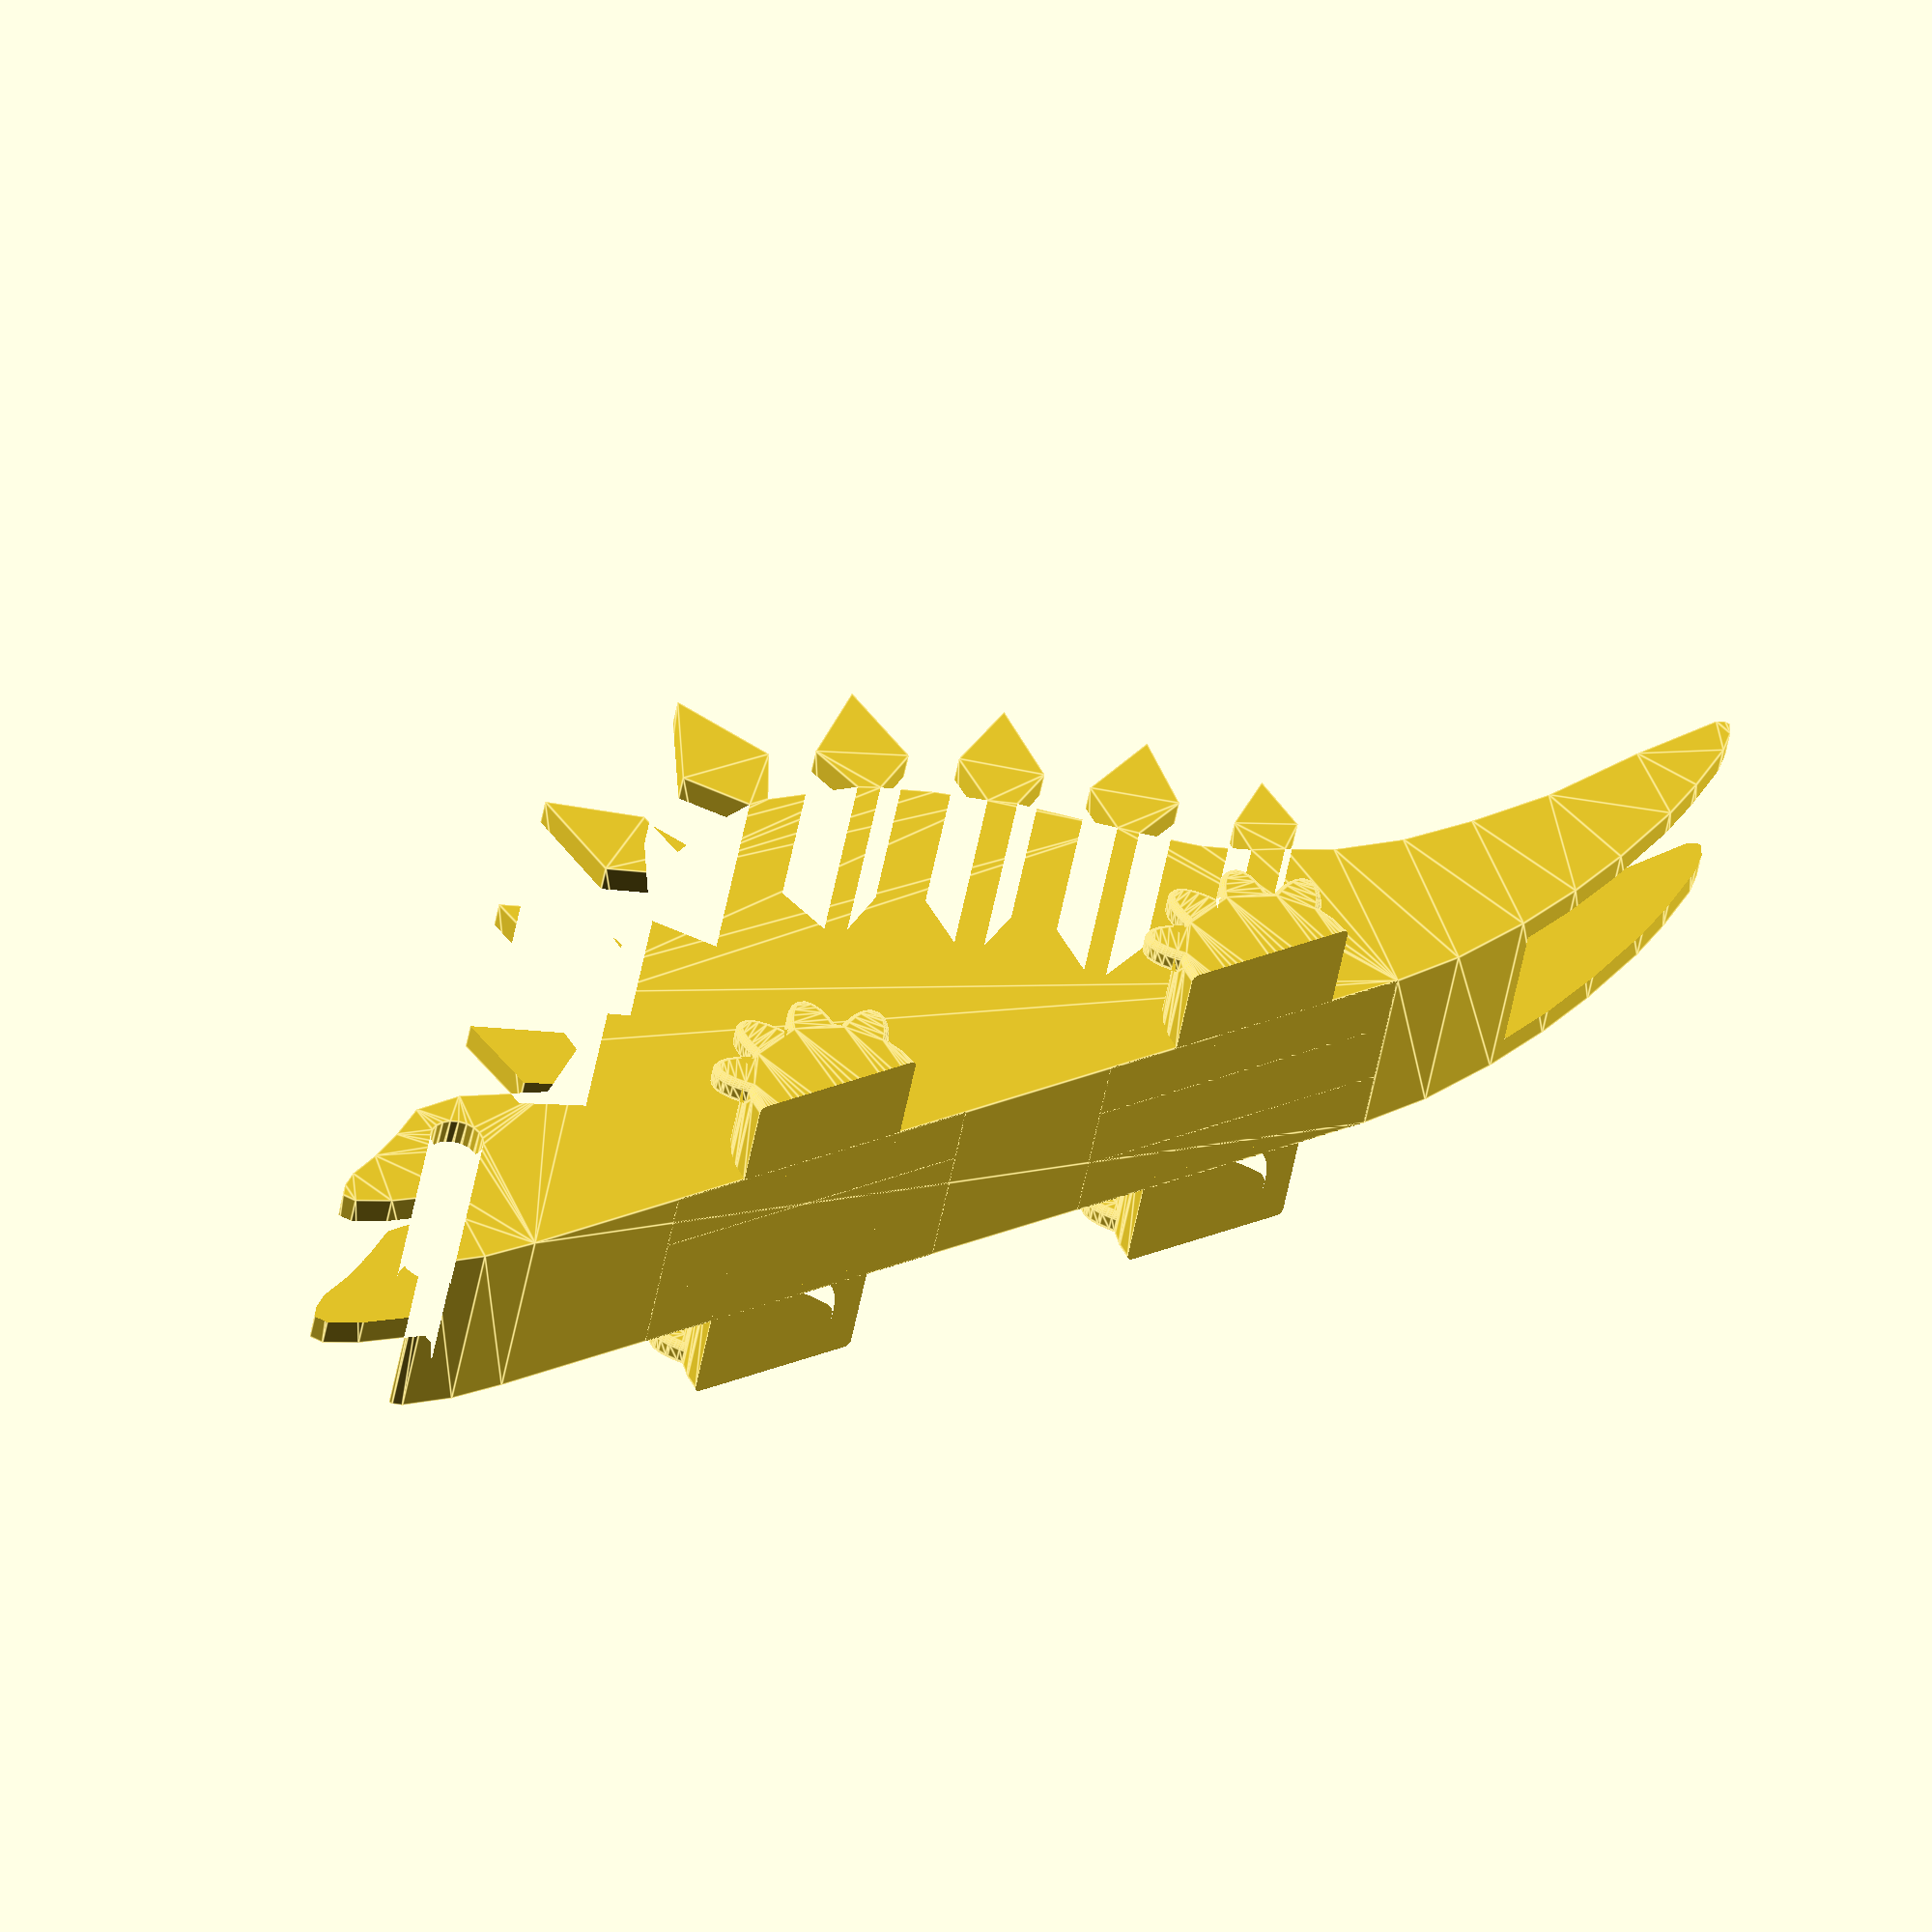
<openscad>
/*[Dimensions]*/
//How thick are the folded napkins in mm?
napkin_thickness = .5;
//How many napkins do you want it to hold?
napkin_count = 40;
//How thick do you want the walls of the holder?
stego_thickness = 4; //[1:1:10]

/*[Hidden]*/
stego_length = 250; //in mm
stego_size = stego_length * .01; //100
stego_depth = napkin_thickness * napkin_count + (stego_thickness * 2);
cutout_x = stego_length * 1.1;
cutout_y = stego_length * .5;
cutout_depth = napkin_thickness * napkin_count;
e = .001; //epsilon

rotate([90,0,0]){
    difference(){
        translate([-15,0,0]){
            scale([stego_size,stego_size,.1 * stego_depth]){
                Stego_Full();
            }
            
            translate([-(stego_size * 10),0,stego_depth/1.4]){
                Foot();
            }
            translate([(stego_size * 20),0,stego_depth/1.4]){
                Foot();
            }
            rotate([0,180,0]){
                translate([(stego_size * 10),0,stego_depth/1.4]){
                    Foot();
                }
                translate([-(stego_size * 20),0,stego_depth/1.4]){
                    Foot();
                }
            }
        }
        translate([0,cutout_y/2 + stego_thickness,0]){
            cube([cutout_x,cutout_y,cutout_depth], center = true);
        }
    }
}
module Foot(){
    difference(){
        minkowski(){
            union(){
                linear_extrude(height = stego_depth/2, center = true){
                    circle(r = stego_length / 20);
                }
                translate([0,0,stego_depth/4 - stego_depth/32]){
                    linear_extrude(height = stego_depth/16, center = true){
                        rotate([0,0,-15]){
                            for(i = [-2:1]){
                                rotate([0,0,-35 * i]){
                                    translate([0,8,0]){
                                        Toe();
                                    }
                                }
                            }
                        }
                    }
                }
            }
            sphere(r = 1, $fn = 20);
        }
        translate([0,-stego_length / 20,0]){
            cube([stego_length / 5,stego_length / 10,50], center = true);
        }
    }
}
module Toe(){
    scale([1,3,1]){
        difference(){
            circle(r = stego_length / 80, $fn = 30);
            translate([(stego_length / 160),0,0]){
                square([stego_length / 80, stego_length / 40 + e],center = true);
            }
        }
    }
    rotate([0,0,180]){
        scale([1,3,1]){
            difference(){
                circle(r = stego_length / 80, $fn = 30);
                translate([(stego_length / 160),0,0]){
                    square([stego_length / 80, stego_length / 40 + e],center = true);
                }
            }
        }
    }
}
module Stego_Full(){
    linear_extrude(height = 10, center = true){
        difference(){
            Stego();
            Eye();
        }
    }
}
function stego_paths() = [[
0,1,2,3,4,5,6,7,8,9,10,11,12,13,14,15,16,17,18,19,20,21,22,23,24,25,26,27,28,29,30,31,32,33,34,35,36,37,38,39,40,41,42,43,44,45,46,47,48,49,50,51,52,53,54,55,56,57,58,59,60,61,62,63,64,65,66,67,68,69,70,71,72,73,74,75]];
function stego_points() = [
[-15.904016,20.082256],[-16.257898,25.386497],[-11.368431,22.812611],[-11.537617,19.542389],[-5.707762,23.981148],[-8.682608,25.616261],[-8.940619,31.814175],[-4.139975,28.507309],[-3.969378,25.208897],[-0.943773,26.407036],[2.252424,27.087864],[-0.196537,30.483532],[3.015169,36.127487],[5.655878,30.327072],[3.532595,27.080811],[9.038179,25.978523],[8.371305,29.506695],[13.061979,32.909416],[13.328447,27.124512],[10.273233,25.430199],[13.054930,23.928997],[15.608225,22.124741],[15.940954,25.793865],[20.624578,28.204247],[19.957705,22.737904],[17.094236,21.229656],[21.518442,17.271561],[21.859632,20.792686],[27.076193,22.753410],[26.092096,17.708527],[22.481390,16.413124],[25.358957,14.112695],[27.919298,12.715802],[28.206919,15.059932],[31.610369,17.397011],[31.662531,13.551684],[29.819818,12.057528],[32.521149,10.939734],[36.804367,10.126409],[41.465431,9.962898],[46.925903,10.156011],[53.725754,11.213193],[59.585220,11.805215],[60.081497,11.583913],[60.221069,11.331599],[59.815033,10.607075],[58.660339,9.556940],[55.552963,7.632866],[52.814972,6.161266],[48.058029,4.097644],[43.973610,2.626045],[39.556450,1.375751],[34.393471,0.346758],[29.946711,0.000001],[-29.946711,0.000001],[-33.323730,0.143691],[-36.377632,0.731919],[-36.878860,1.057117],[-36.979881,1.245760],[-36.803200,1.453804],[-32.719688,3.297509],[-31.871740,4.648104],[-31.905828,5.290912],[-35.909782,6.231626],[-37.894211,7.050027],[-38.323883,7.750253],[-37.754028,8.433627],[-36.793655,9.077990],[-34.737473,9.873418],[-32.563667,10.962202],[-30.325087,12.311995],[-27.333883,12.356308],[-22.241854,10.695634],[-17.964769,13.605313],[-14.150127,16.613285],[-12.337021,18.418957]];
module Stego() {
    polygon(points = stego_points(), paths = stego_paths());
};
function eye_paths() = [[
0,1,2,3,4,5,6,7,8,9,10,11,12,13,14,15,16,17,18,19]];
function eye_points() = [
[-28.548876,10.500199],[-28.981283,10.720432],[-29.460505,10.796324],[-29.939722,10.720432],[-30.372133,10.500199],[-30.715151,10.157166],[-30.935514,9.724931],[-31.011374,9.245788],[-30.935514,8.766644],[-30.715151,8.334410],[-30.372133,7.991375],[-29.939722,7.771143],[-29.460505,7.695251],[-28.981283,7.771143],[-28.548876,7.991375],[-28.205851,8.334410],[-27.985491,8.766644],[-27.909636,9.245788],[-27.985491,9.724931],[-28.205851,10.157166]];
module Eye() {
    polygon(points = eye_points(), paths = eye_paths());
};

</openscad>
<views>
elev=131.7 azim=348.3 roll=32.0 proj=o view=edges
</views>
